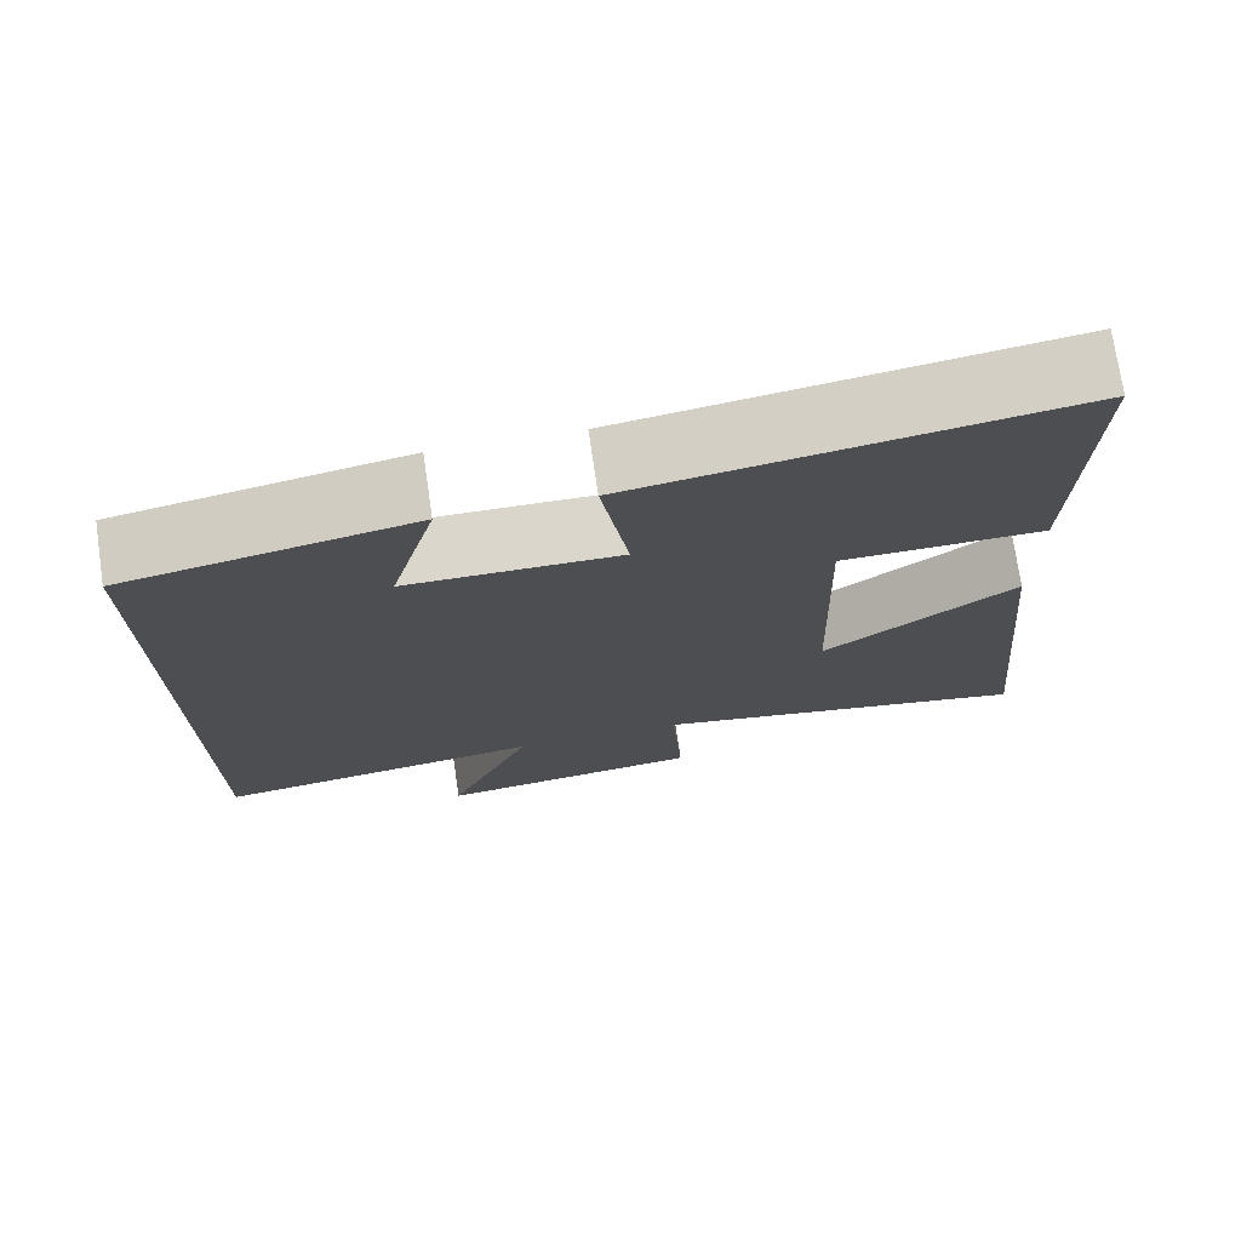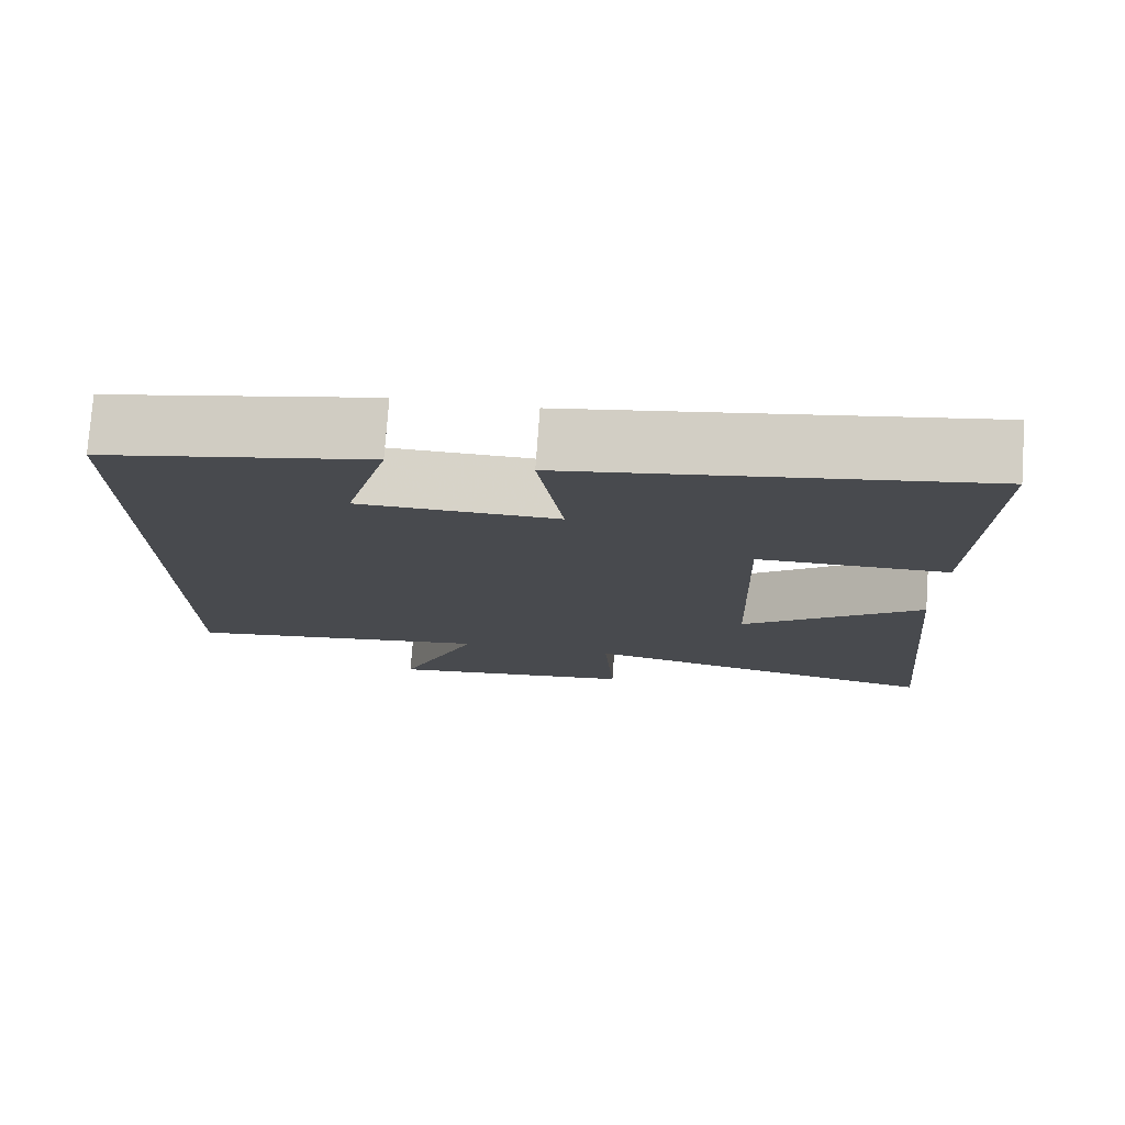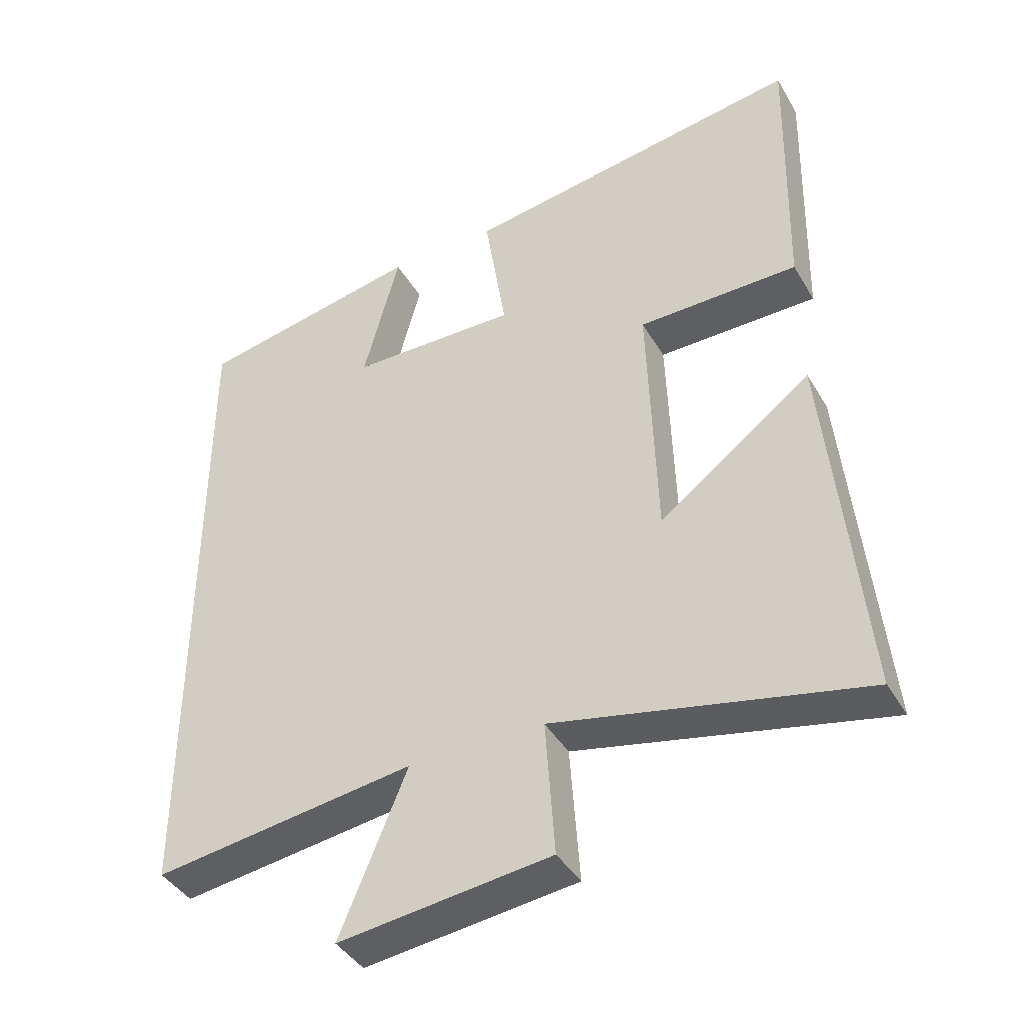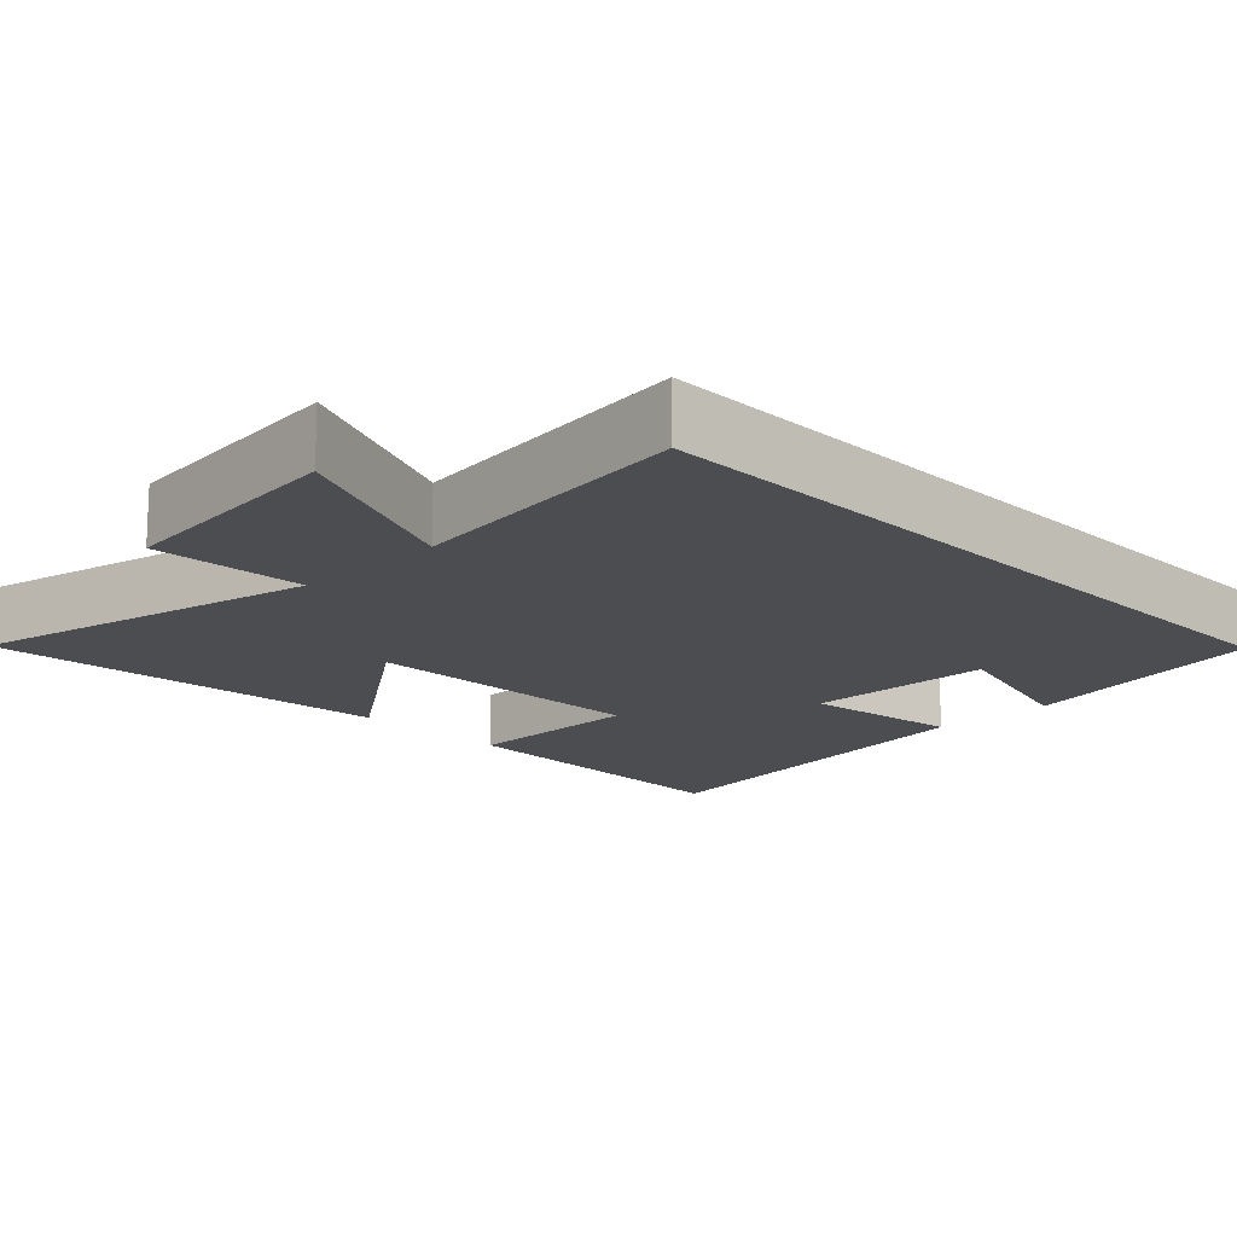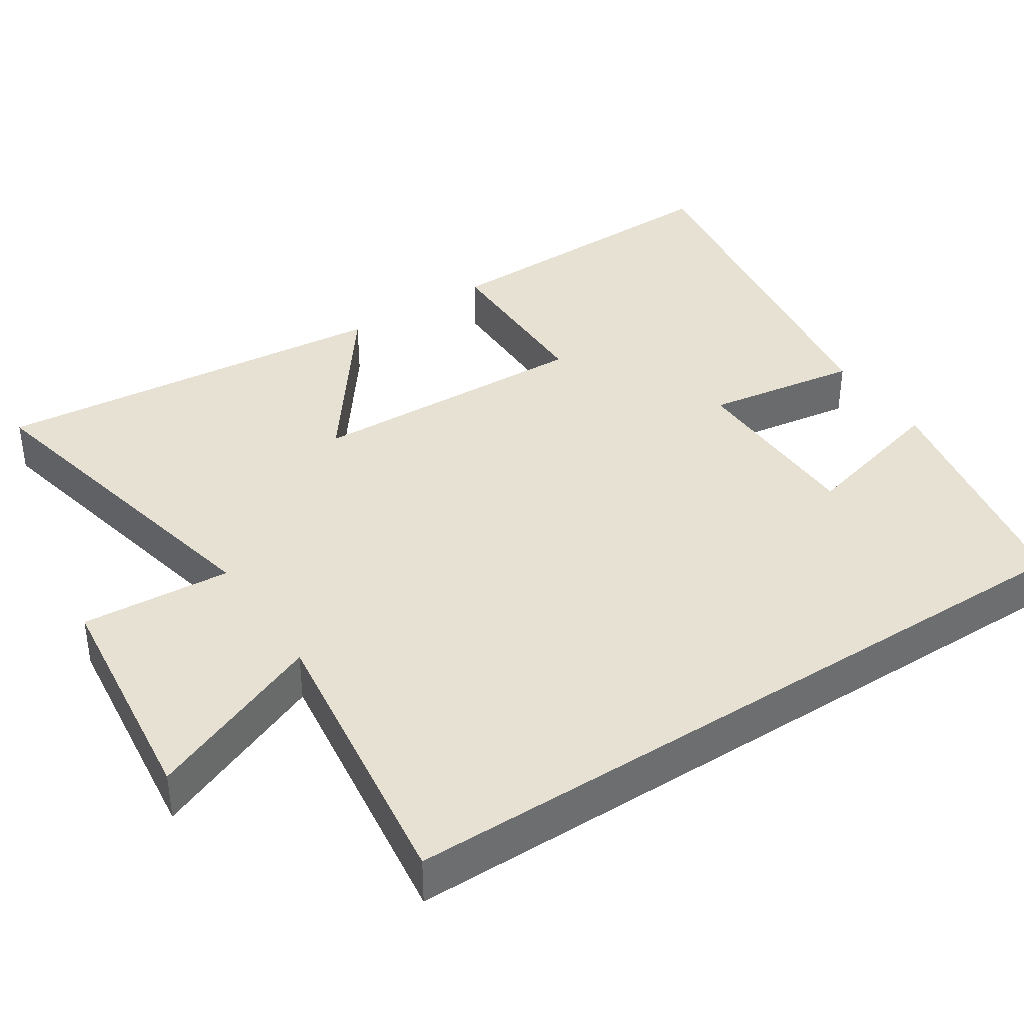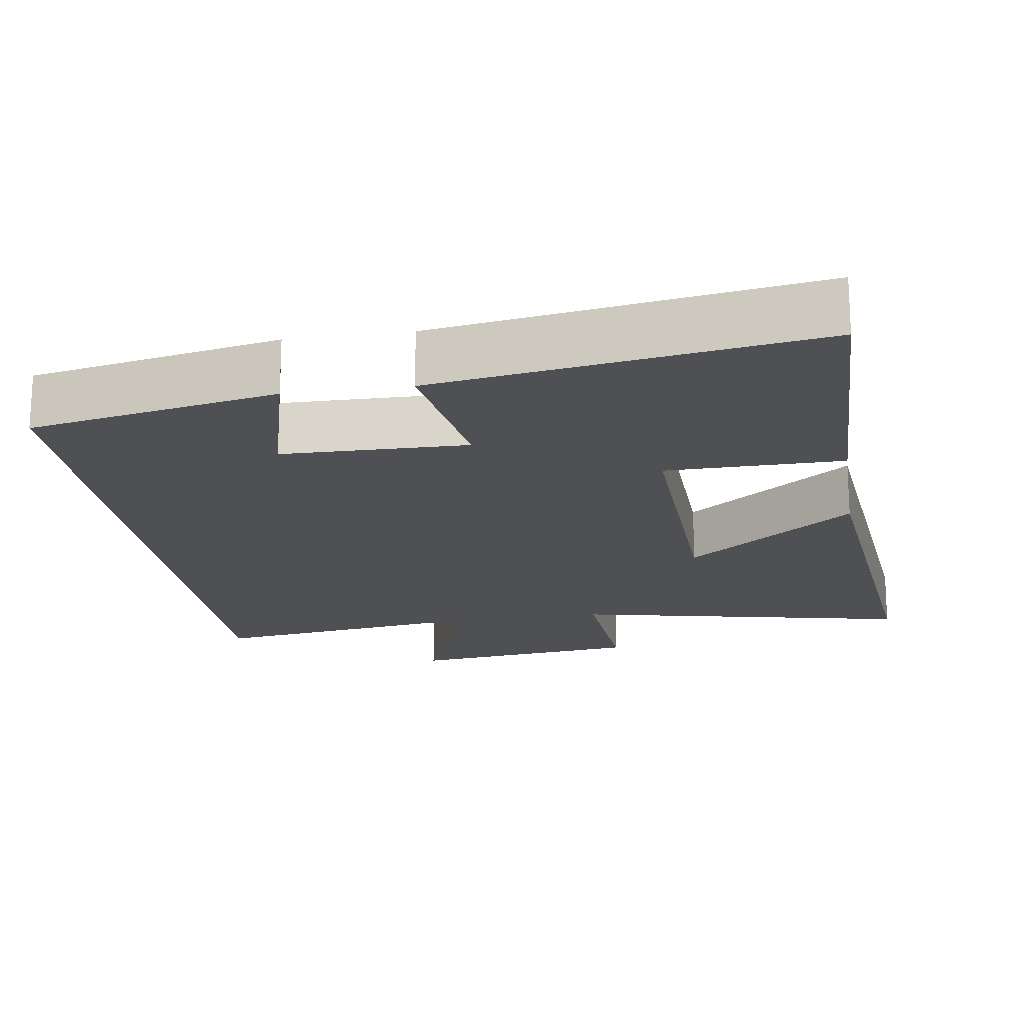
<metadata>
{"format":"obj","ext":"obj","renderer":"f3d","projection":"perspective","resolution":1024,"background":"white","views":[{"elev":74.1,"azim":-8.4,"up":"+Z"},{"elev":76.9,"azim":4.1,"up":"+Z"},{"elev":-41.2,"azim":28.0,"up":"+Z"},{"elev":-15.8,"azim":-136.0,"up":"+Y"},{"elev":38.7,"azim":-123.4,"up":"+Y"},{"elev":-18.6,"azim":8.7,"up":"+Y"}]}
</metadata>
<code>
v 0.552 0.07 -0.598
v 0.092 0.07 -0.5
v 0.106 0.07 -0.703
v -0.21 0.07 -0.741
v -0.11 0.07 -0.5
v -0.5 0.07 -0.554
v -0.5 0.07 0.434
v -0.165 0.07 0.5
v -0.219 0.07 0.296
v 0.031 0.07 0.292
v -0.001 0.07 0.5
v 0.51 0.07 0.579
v 0.5 0.07 0.161
v 0.261 0.07 0.159
v 0.273 0.07 -0.225
v 0.5 0.07 -0.055
v 0.552 0 -0.598
v 0.092 0 -0.5
v 0.106 0 -0.703
v -0.21 0 -0.741
v -0.11 0 -0.5
v -0.5 0 -0.554
v -0.5 0 0.434
v -0.165 0 0.5
v -0.219 0 0.296
v 0.031 0 0.292
v -0.001 0 0.5
v 0.51 0 0.579
v 0.5 0 0.161
v 0.261 0 0.159
v 0.273 0 -0.225
v 0.5 0 -0.055
f 15 16 1 2
f 14 15 2
f 11 12 13 14
f 10 11 14
f 9 10 14 2
f 6 7 8 9
f 5 6 9
f 5 9 2 3
f 3 4 5
f 18 17 32 31
f 18 31 30
f 30 29 28 27
f 30 27 26
f 18 30 26 25
f 25 24 23 22
f 25 22 21
f 19 18 25 21
f 21 20 19
f 1 17 18 2
f 2 18 19 3
f 3 19 20 4
f 4 20 21 5
f 5 21 22 6
f 6 22 23 7
f 7 23 24 8
f 8 24 25 9
f 9 25 26 10
f 10 26 27 11
f 11 27 28 12
f 12 28 29 13
f 13 29 30 14
f 14 30 31 15
f 15 31 32 16
f 16 32 17 1

</code>
